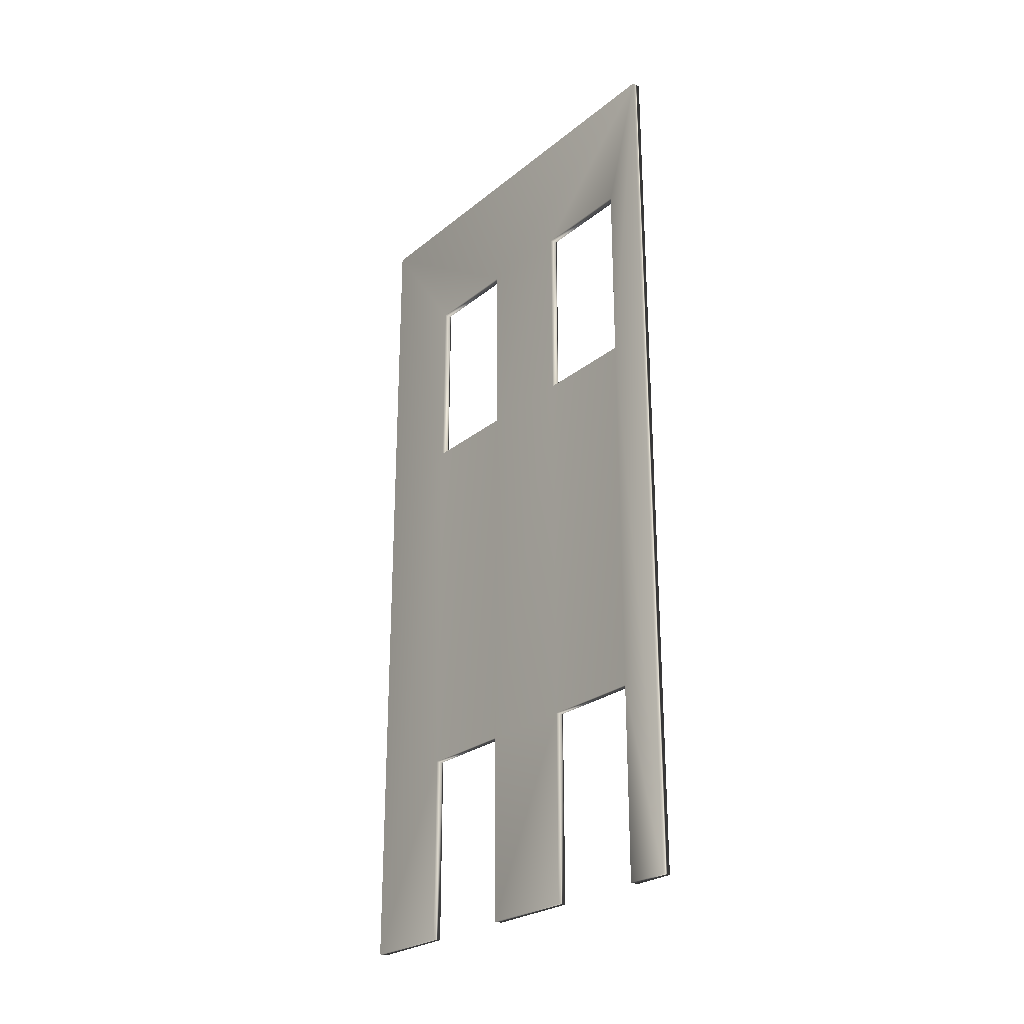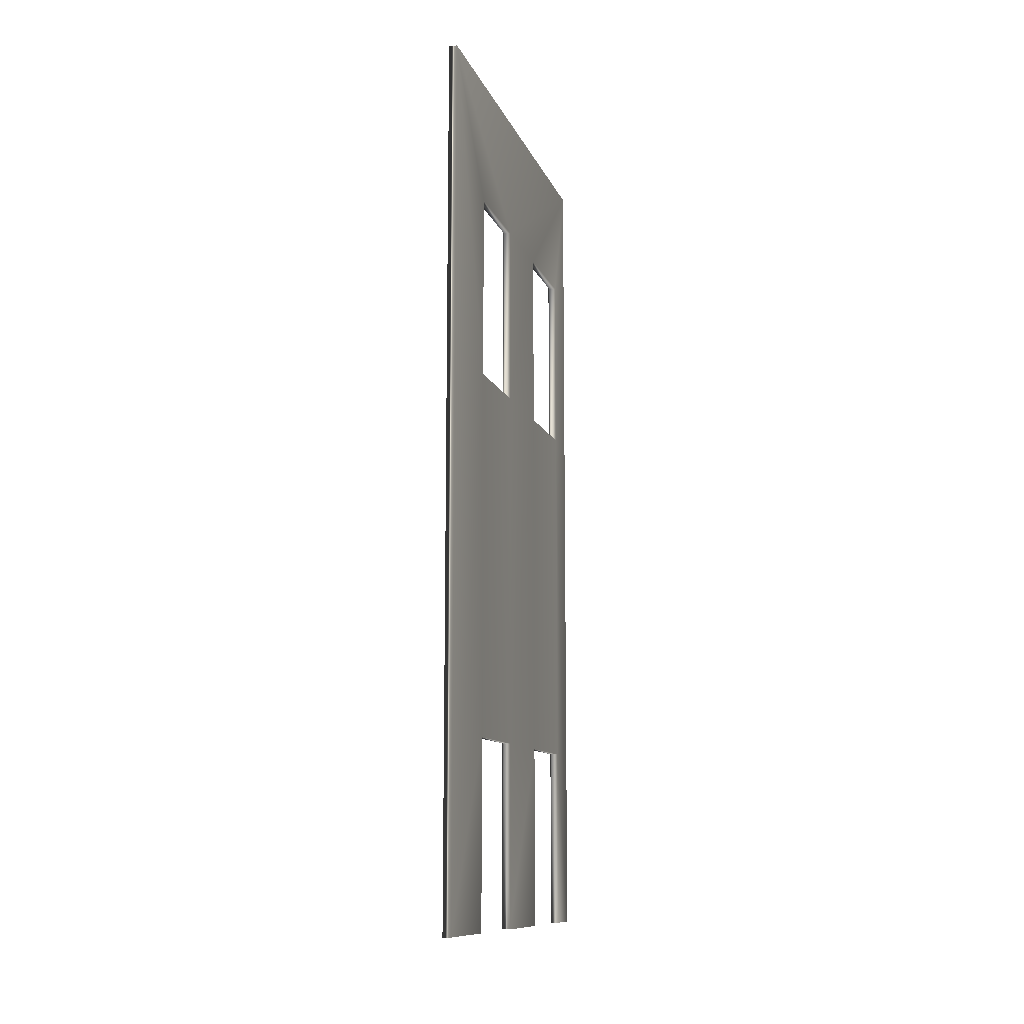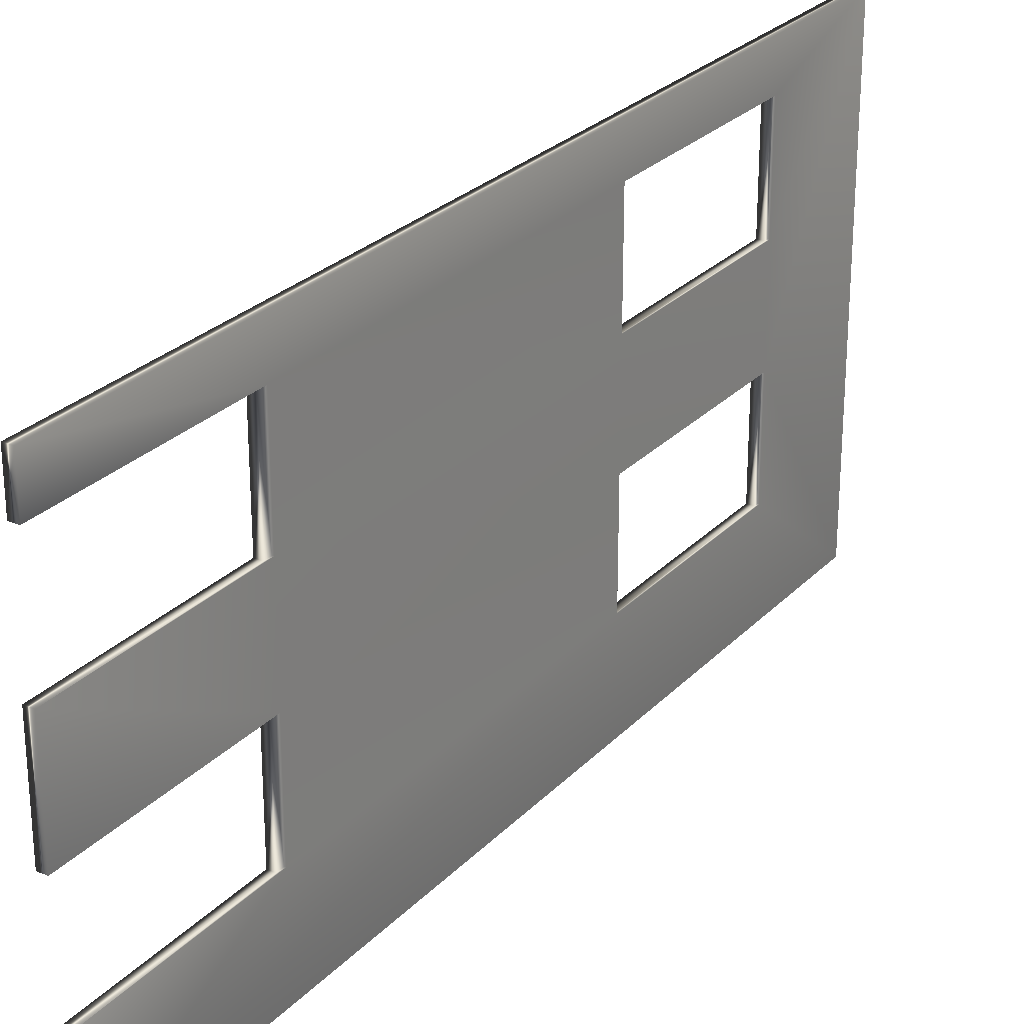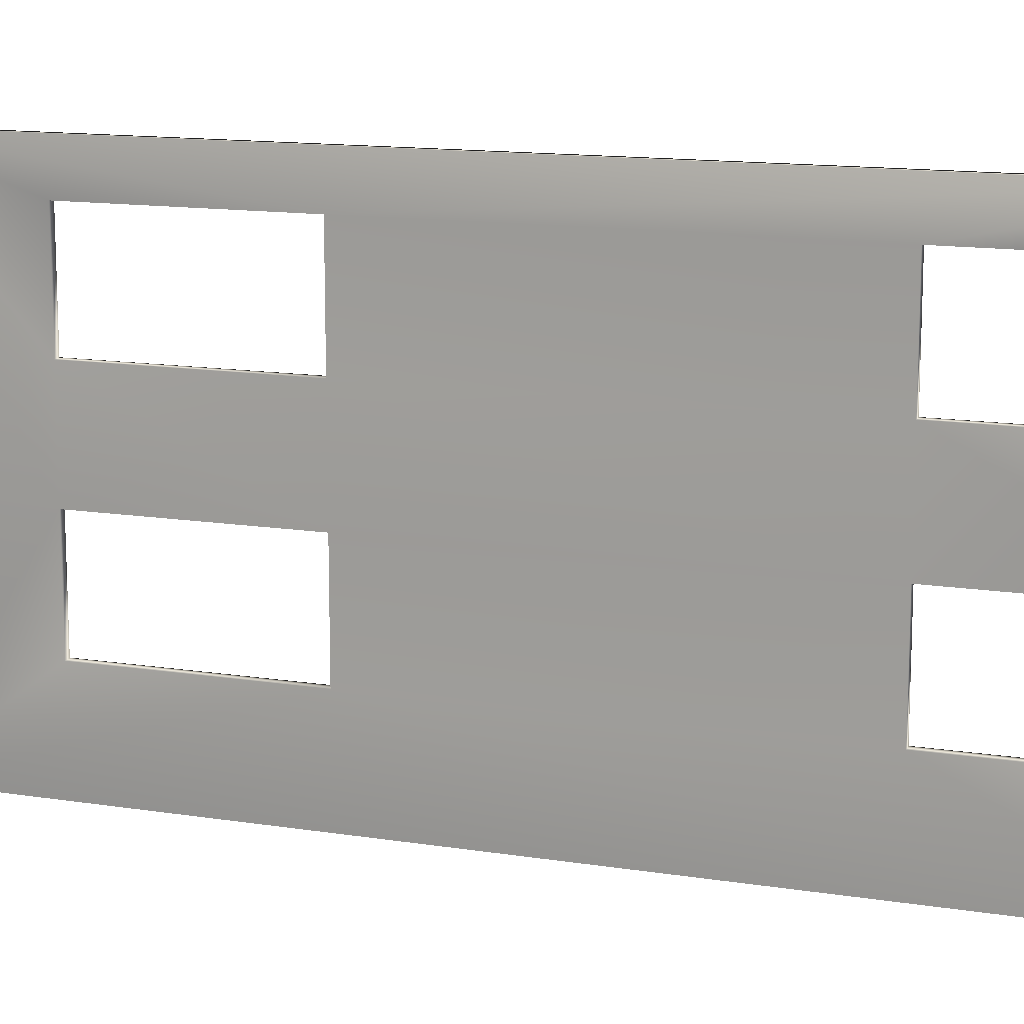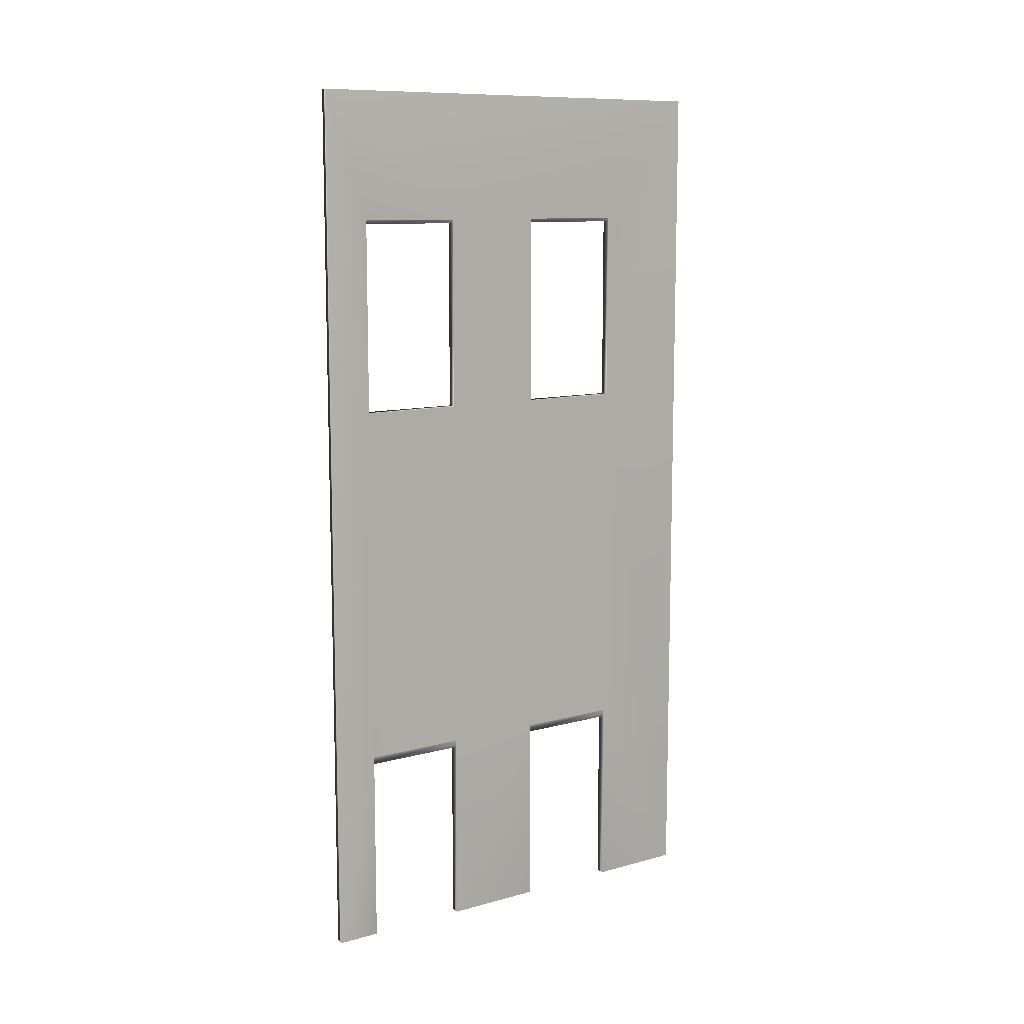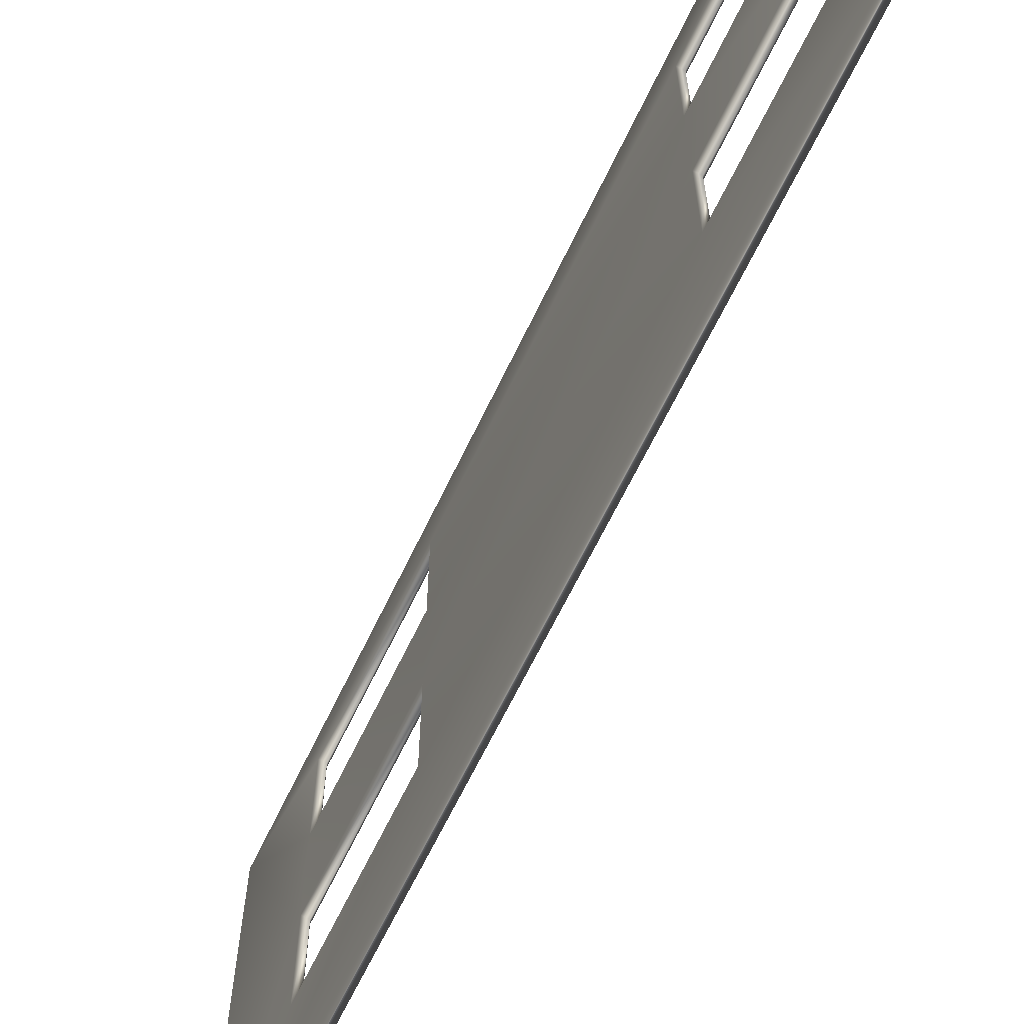
<metadata>
{"format":"obj","ext":"obj","renderer":"f3d","projection":"perspective","resolution":1024,"background":"white","views":[{"elev":-25.7,"azim":-38.3,"up":"+Y"},{"elev":-11.2,"azim":-164.3,"up":"+Y"},{"elev":26.6,"azim":33.1,"up":"+Z"},{"elev":13.4,"azim":-70.2,"up":"+Z"},{"elev":10.4,"azim":55.5,"up":"+Y"},{"elev":-64.5,"azim":-25.4,"up":"+Z"}]}
</metadata>
<code>
v -44.2 37.25 -111.3
v -44.2 0 -111.3
v -44.55 37.25 -111.3
v -44.55 0 -111.3
v -44.2 37.25 -92.6
v -44.55 37.25 -92.6
v -44.26 31.91 -94.39
v -44.2 31.91 -94.39
v -44.26 31.75 -94.39
v -44.2 23.74 -94.39
v -44.26 23.75 -94.39
v -44.26 23.74 -94.39
v -44.55 23.75 -94.39
v -44.55 31.75 -94.39
v -44.26 23.74 -98.72
v -44.2 23.74 -98.72
v -44.26 23.75 -98.72
v -44.55 23.75 -98.72
v -44.55 31.75 -98.72
v -44.26 31.75 -98.72
v -44.26 31.91 -98.72
v -44.2 31.91 -98.72
v -44.26 31.91 -102.9
v -44.2 31.91 -102.9
v -44.26 31.75 -102.9
v -44.2 23.74 -102.9
v -44.26 23.75 -102.9
v -44.26 23.74 -102.9
v -44.55 23.75 -102.9
v -44.55 31.75 -102.9
v -44.26 23.74 -107.2
v -44.2 23.74 -107.2
v -44.26 23.75 -107.2
v -44.55 23.75 -107.2
v -44.55 31.75 -107.2
v -44.26 31.75 -107.2
v -44.26 31.91 -107.2
v -44.2 31.91 -107.2
v -44.26 8.323 -102.9
v -44.2 8.323 -102.9
v -44.26 8 -102.9
v -44.2 0 -102.9
v -44.55 0 -102.9
v -44.55 8 -102.9
v -44.2 0 -107.2
v -44.55 0 -107.2
v -44.55 8 -107.2
v -44.26 8 -107.2
v -44.26 8.323 -107.2
v -44.2 8.323 -107.2
v -44.55 8 -94.39
v -44.26 8 -94.39
v -44.55 0 -94.39
v -44.2 0 -94.39
v -44.2 8.323 -94.39
v -44.26 8.323 -94.39
v -44.26 8.323 -98.72
v -44.26 8 -98.72
v -44.2 8.323 -98.72
v -44.2 0 -92.6
v -44.2 0 -98.72
v -44.55 0 -98.72
v -44.55 8 -98.72
v -44.55 0 -92.6
f 1 2 3
f 3 2 4
f 5 1 6
f 6 1 3
f 7 8 9
f 9 8 10
f 9 10 11
f 11 10 12
f 13 14 11
f 11 14 9
f 15 12 16
f 16 12 10
f 15 17 12
f 12 17 11
f 18 13 17
f 17 13 11
f 14 19 9
f 9 19 20
f 7 9 21
f 21 9 20
f 7 21 8
f 8 21 22
f 23 24 25
f 25 24 26
f 25 26 27
f 27 26 28
f 29 30 27
f 27 30 25
f 31 28 32
f 32 28 26
f 31 33 28
f 28 33 27
f 34 29 33
f 33 29 27
f 30 35 25
f 25 35 36
f 23 25 37
f 37 25 36
f 23 37 24
f 24 37 38
f 39 40 41
f 41 40 42
f 41 42 43
f 43 44 41
f 2 45 4
f 4 45 46
f 44 47 41
f 41 47 48
f 39 41 49
f 49 41 48
f 39 49 40
f 40 49 50
f 51 52 53
f 53 52 54
f 54 52 55
f 55 52 56
f 56 52 57
f 57 52 58
f 56 57 55
f 55 57 59
f 1 32 2
f 2 32 50
f 2 50 45
f 5 24 1
f 1 24 38
f 1 38 32
f 60 10 5
f 5 10 8
f 5 8 22
f 54 55 60
f 60 55 10
f 10 55 16
f 16 55 59
f 16 59 26
f 26 59 40
f 26 40 32
f 32 40 50
f 59 61 40
f 40 61 42
f 26 24 16
f 16 24 22
f 22 24 5
f 42 61 43
f 43 61 62
f 51 63 52
f 52 63 58
f 4 34 3
f 3 34 35
f 3 35 30
f 46 47 4
f 4 47 34
f 34 47 29
f 29 47 44
f 29 44 18
f 18 44 63
f 18 63 13
f 13 63 51
f 13 51 64
f 64 51 53
f 44 43 63
f 63 43 62
f 64 6 13
f 13 6 14
f 14 6 19
f 19 6 30
f 19 30 29
f 6 3 30
f 18 19 29
f 63 62 58
f 58 62 61
f 58 61 59
f 59 57 58
f 64 53 60
f 60 53 54
f 49 48 50
f 50 48 45
f 45 48 46
f 46 48 47
f 37 36 38
f 38 36 32
f 32 36 33
f 32 33 31
f 35 34 36
f 36 34 33
f 21 20 22
f 22 20 16
f 16 20 17
f 16 17 15
f 19 18 20
f 20 18 17
f 60 5 64
f 64 5 6

</code>
